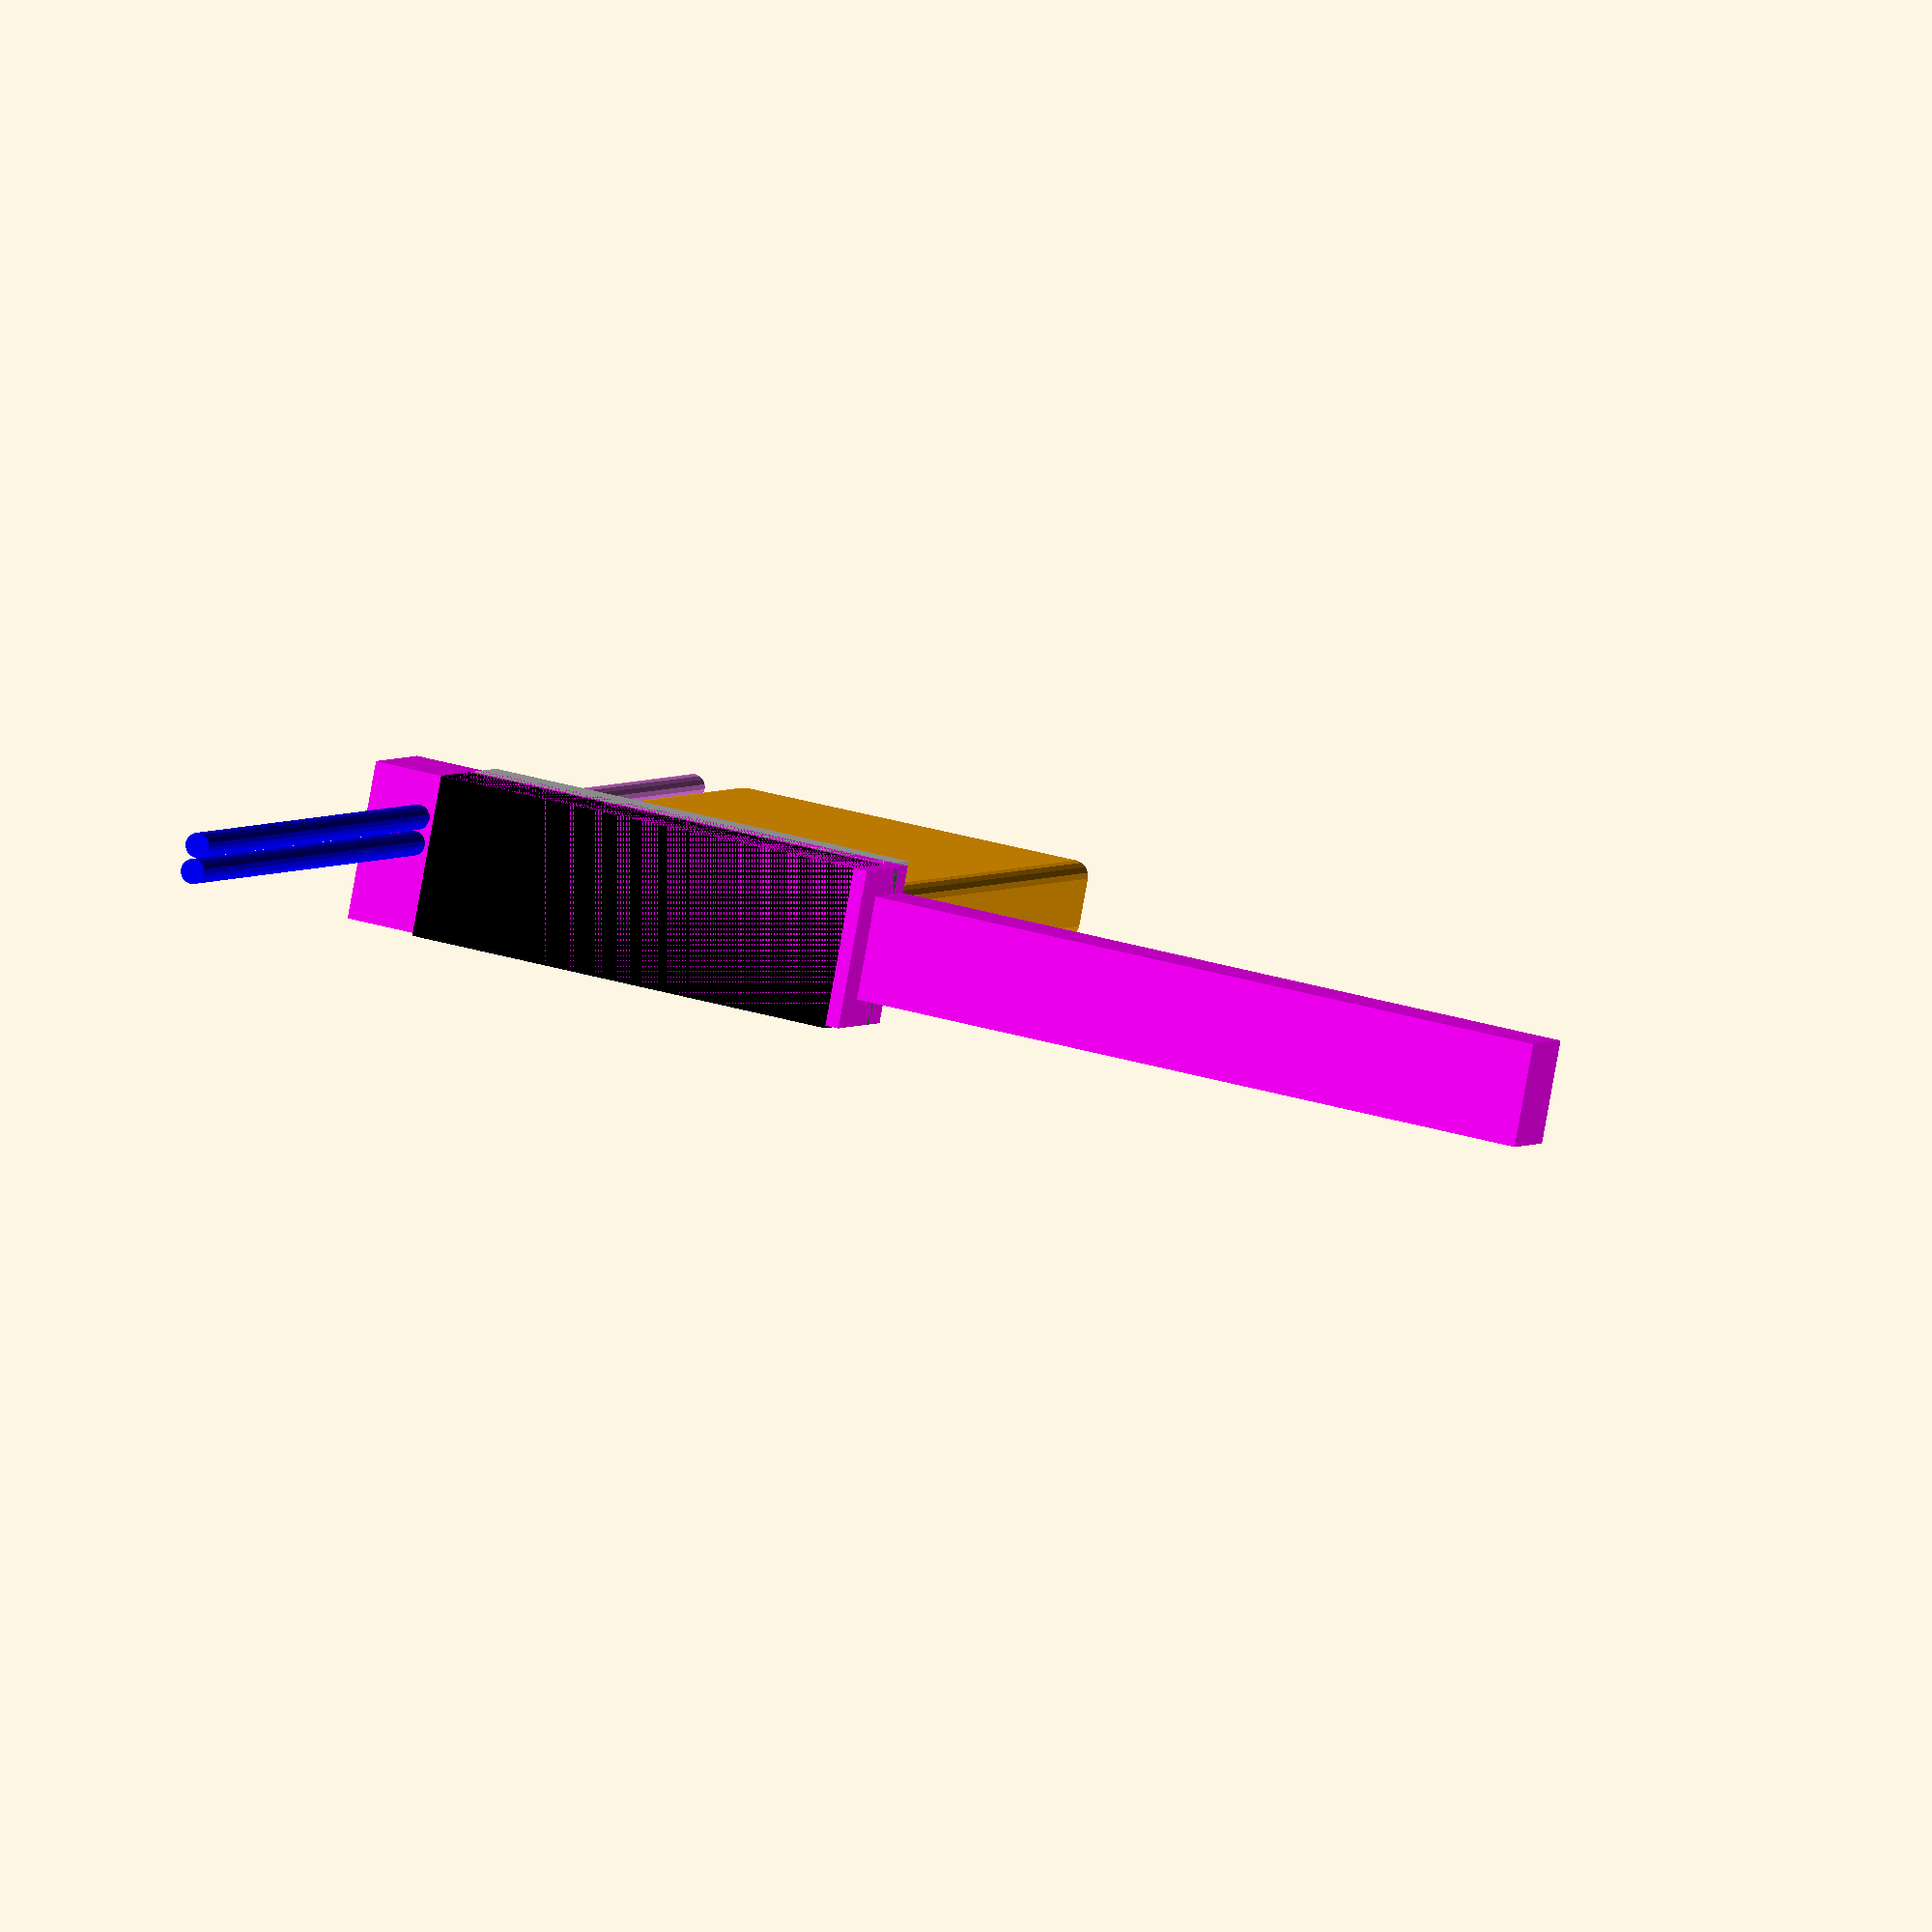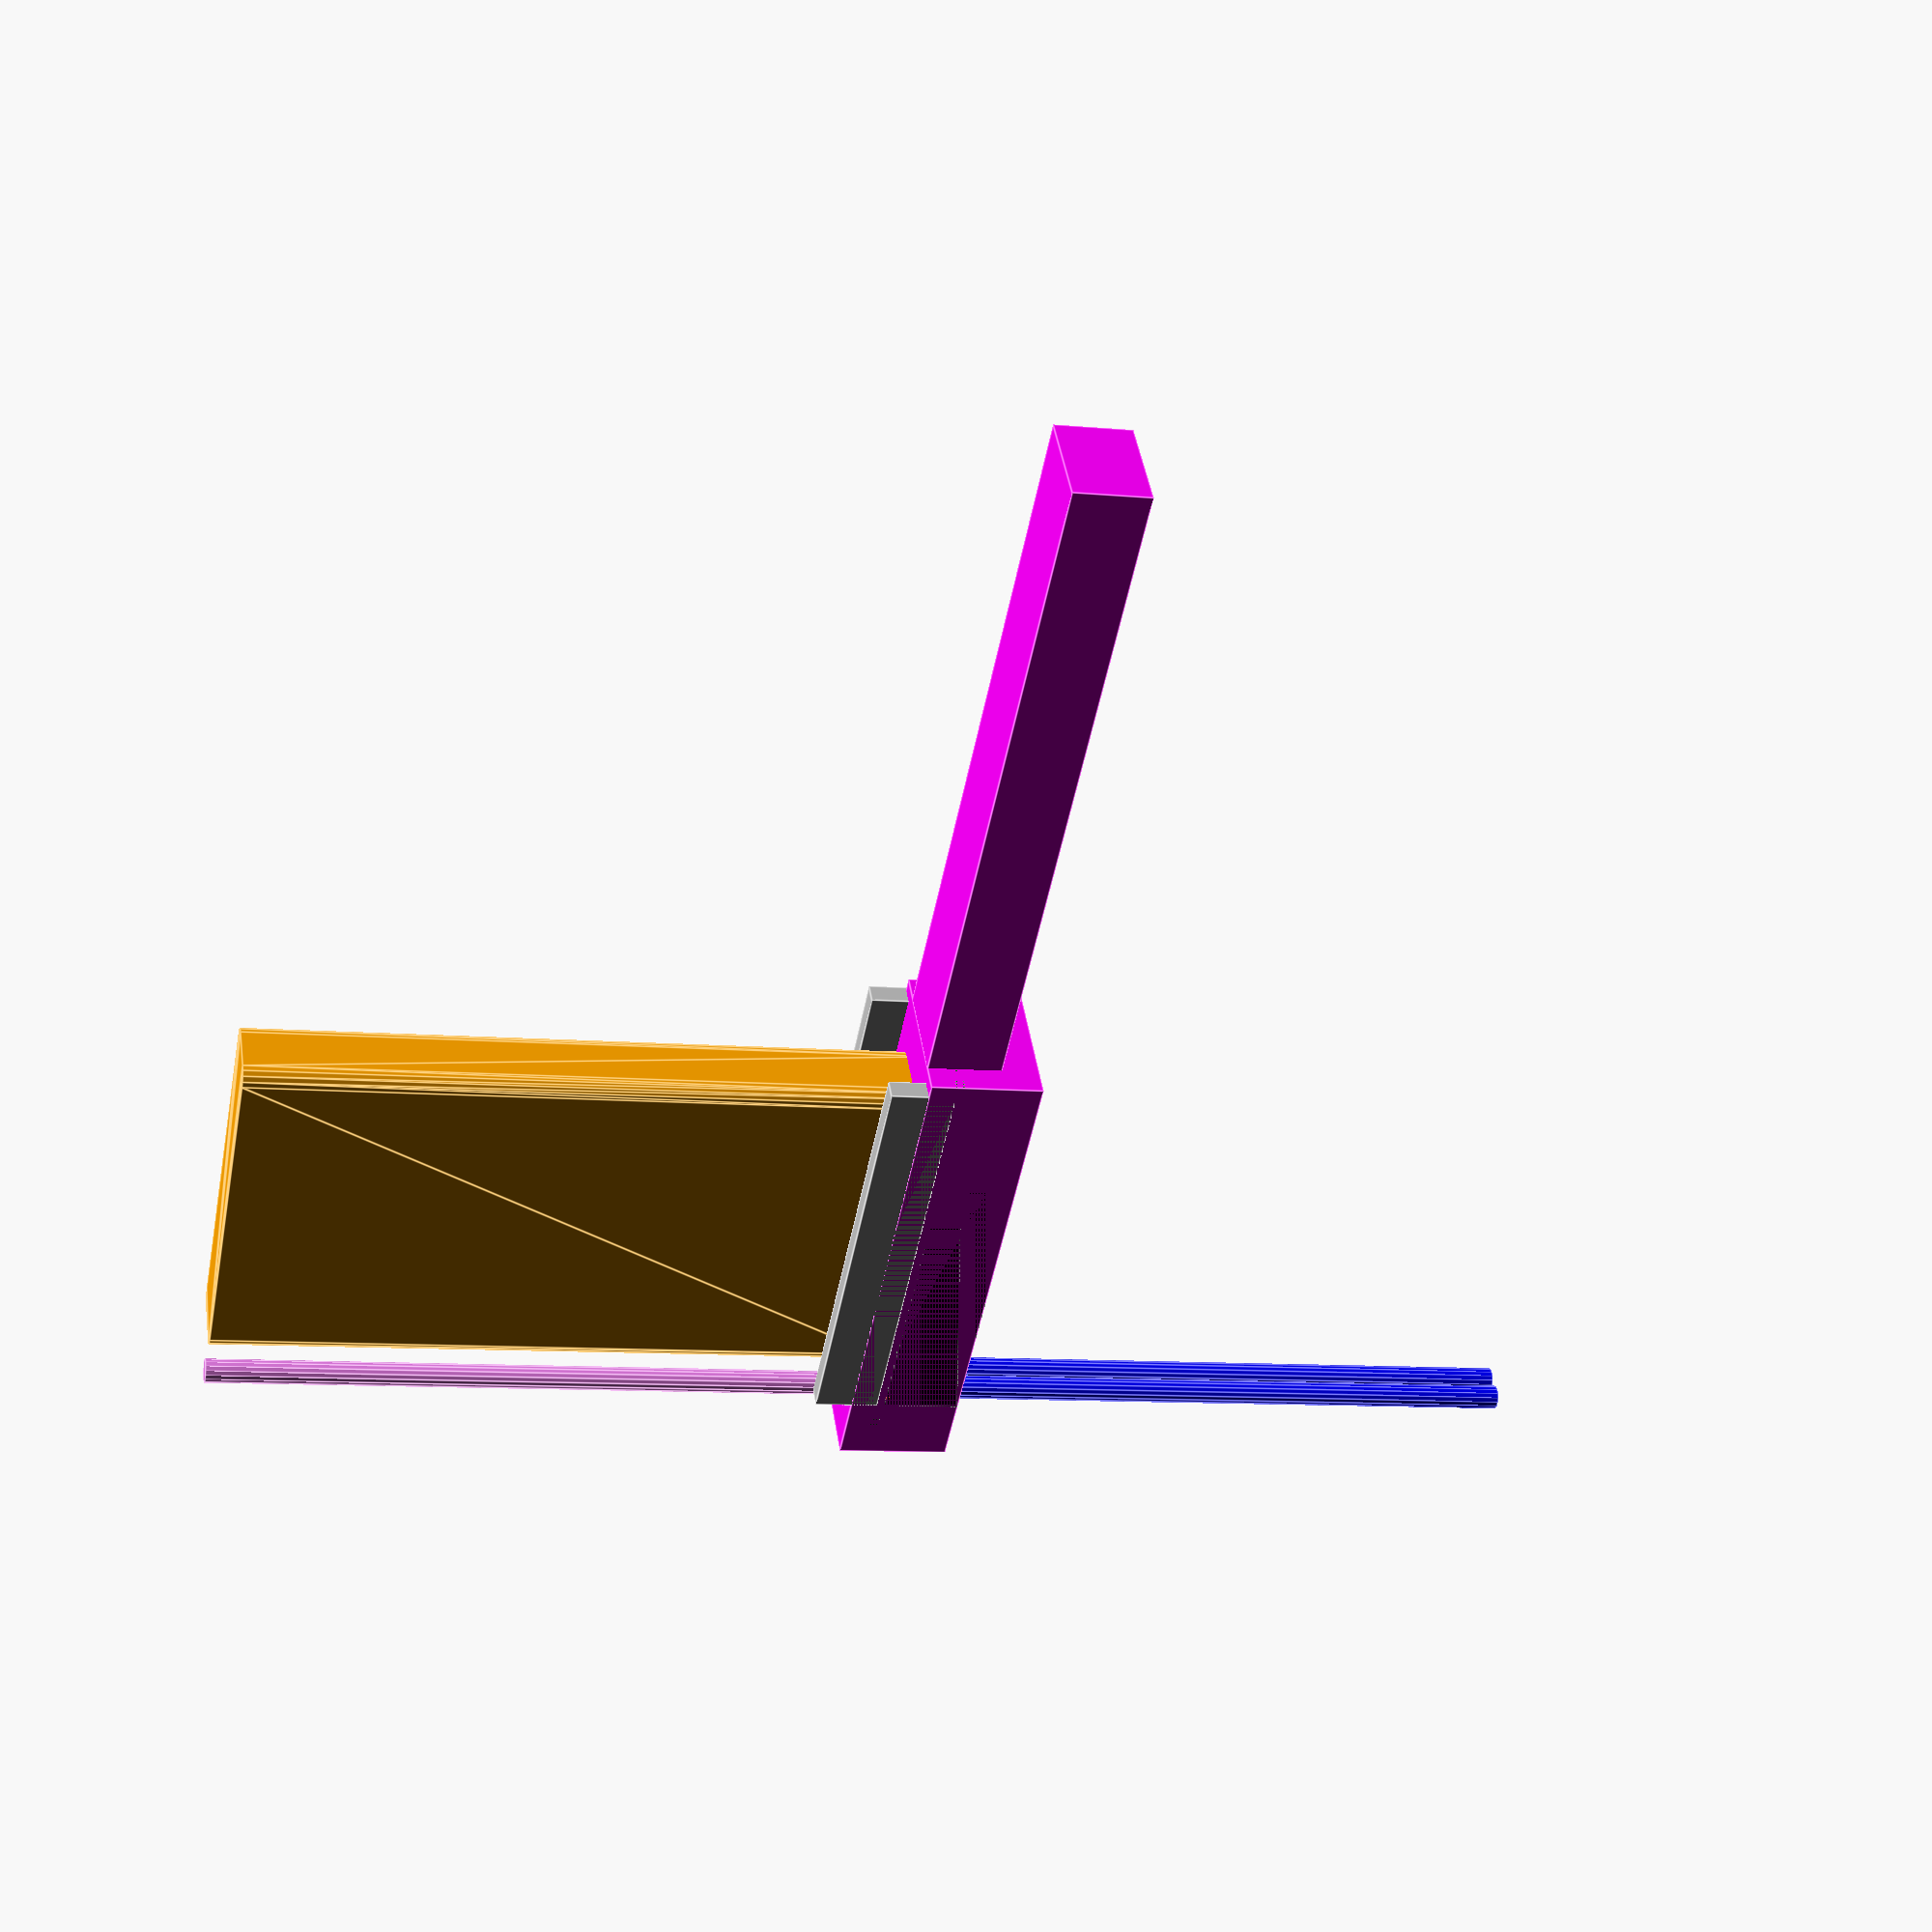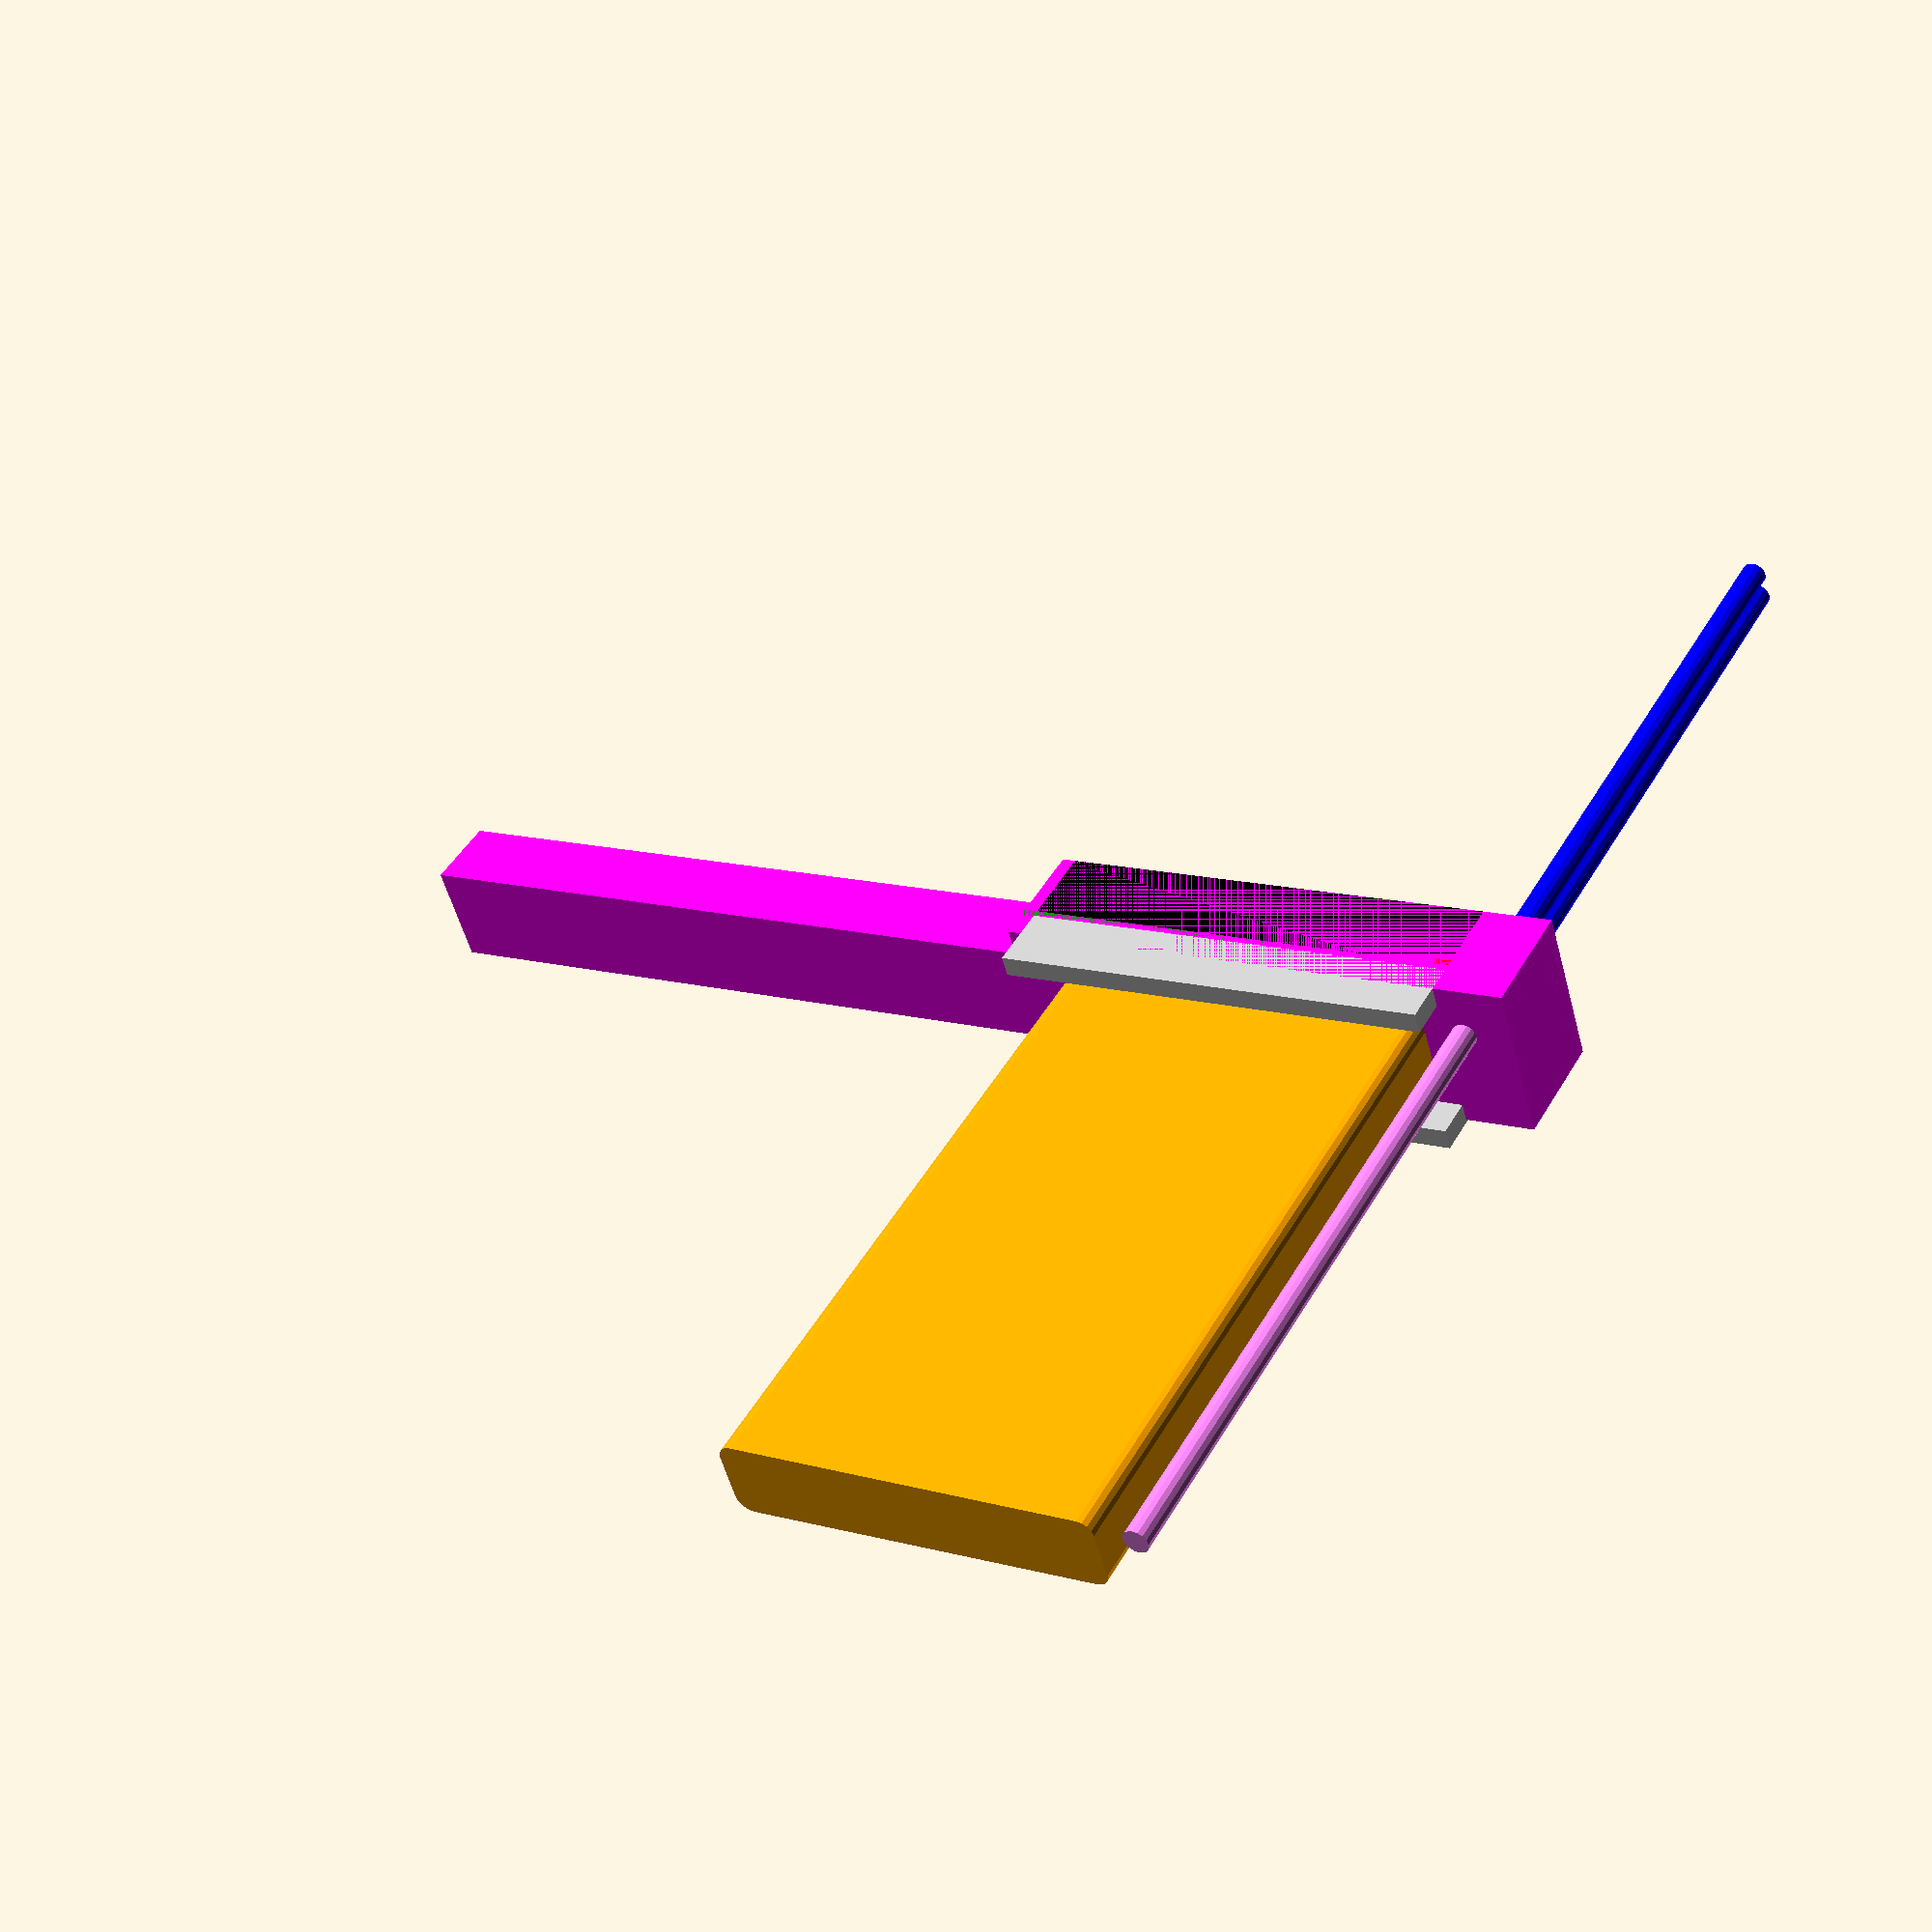
<openscad>
// Arduino Yun Mini 3D model for planning

$fn = 16;

length = 71.12;
width = 22.9;
height = 1.3;
header_length = 64;
header_height = 9.5;
button_radius = 1.8;

arduino_yun_mini();

module board() {
    cube([length, width, height]);
}

module usb_power() {
    translate([-102, (width - 15) / 2, height - 5]) cube([105.5 + length, 15, 3 + 8]);
    translate([0, 0, height - 5]) cube([5 + length, width, 16.5]);
}

module header(y = 0, z = 0, extra_height=0) {
    translate([2, y, z]) cube([header_length, 3, header_height+extra_height]);
}

module leds() {
    translate([header_length, 0, height]) cube([2, width/2, 1]);
}

module button(y = 0) {
    translate([length - 2.75, y, height]) cylinder(r=button_radius, h=100);    
}

module bottom_button(bx = length - 2, by = 7.5) {
    translate([bx, by, -100]) cylinder(r=button_radius, h=100); 
}

module bottom_slot(y = 0) {
    hull() {
        translate([length - 10, y, -100]) cylinder(r=2, h=100); 
        translate([10, y, -100]) cylinder(r=2.2, h=100); 
    }
}

module hole(x = 0, y = 0) {
    translate([x, y, -9]) cylinder(h = 10 + height, r = 2.5/2);
}

module arduino_yun_mini() {
    difference() {
        color("green") board();
        union() {
            hole(x = 2.5, y = width - 4);
            hole(x = length - 2, y = 2);
        }
    }

    color("magenta") usb_power();
    color("red") leds();
    color("blue") button(y = 6.5);
    color("blue") button(y = 10.3);
    color("violet") bottom_button(y = 10.3);
    color("orange") hull() {
         bottom_slot(y = 8);
         bottom_slot(y = width - 8);
    }
    color("black") hull() {
        hull() {
            header(z = height, y = 0, extra_height=2);
            header(z = height, y = width - 2.6, extra_height=2);
        }
    }
    color("silver") header(z = -9.2, y = 0);
    color("silver") header(z = -9.2, y = width - 2.6);
}

</openscad>
<views>
elev=177.2 azim=10.9 roll=159.2 proj=o view=wireframe
elev=9.4 azim=38.9 roll=256.0 proj=p view=edges
elev=134.9 azim=16.8 roll=331.7 proj=p view=solid
</views>
